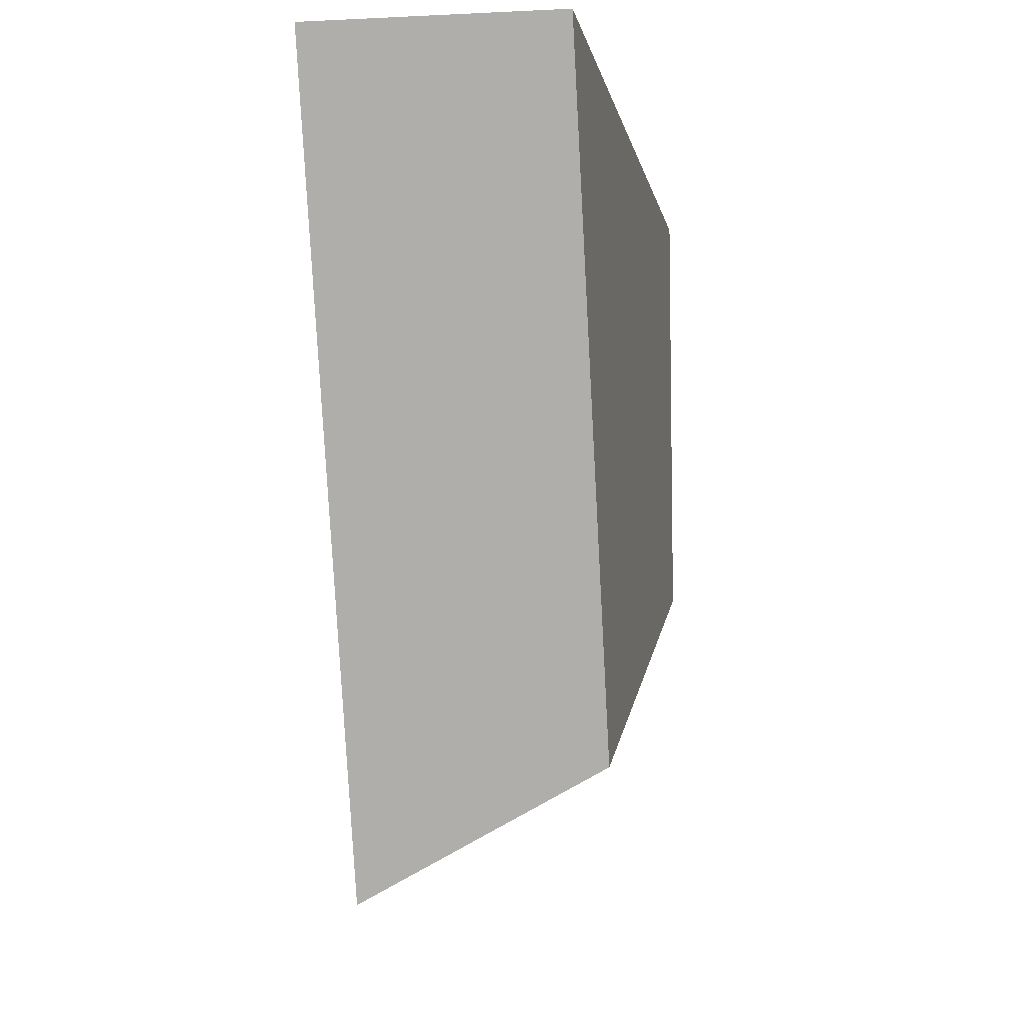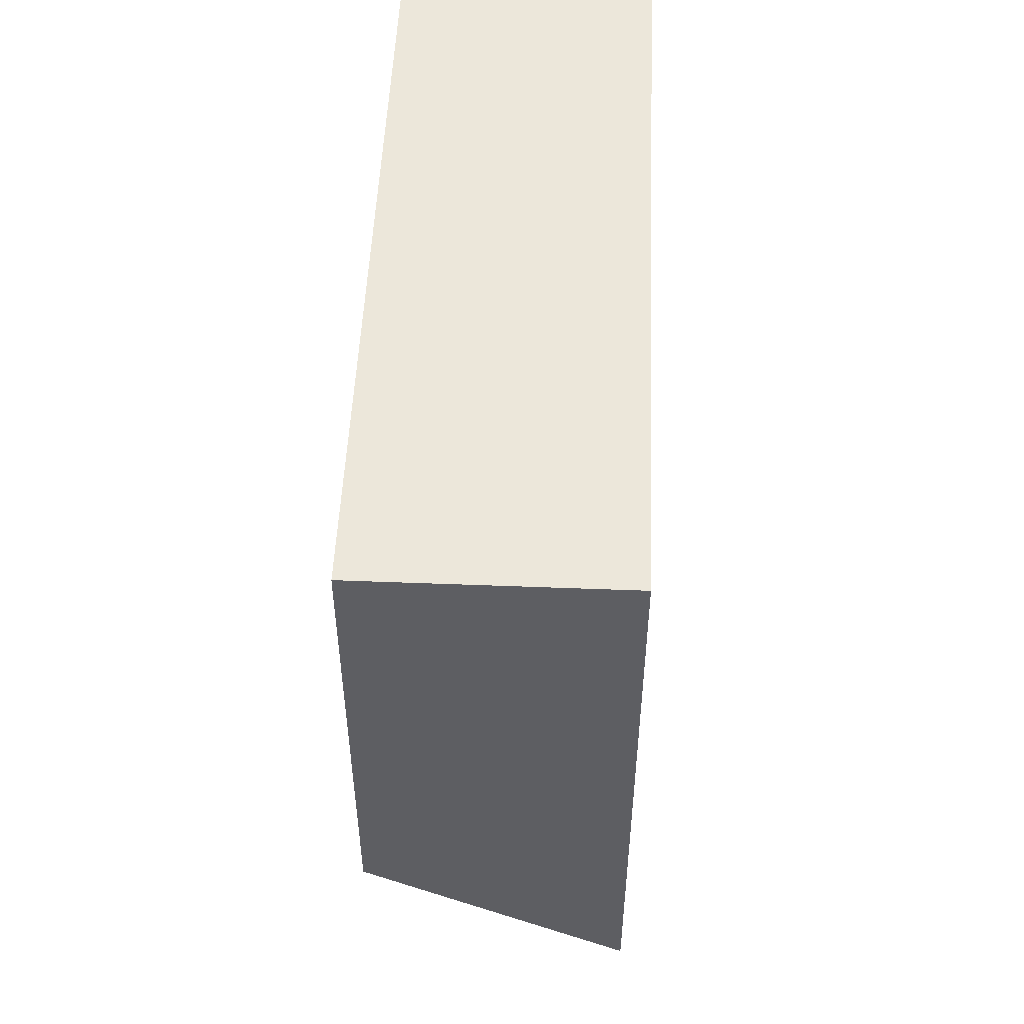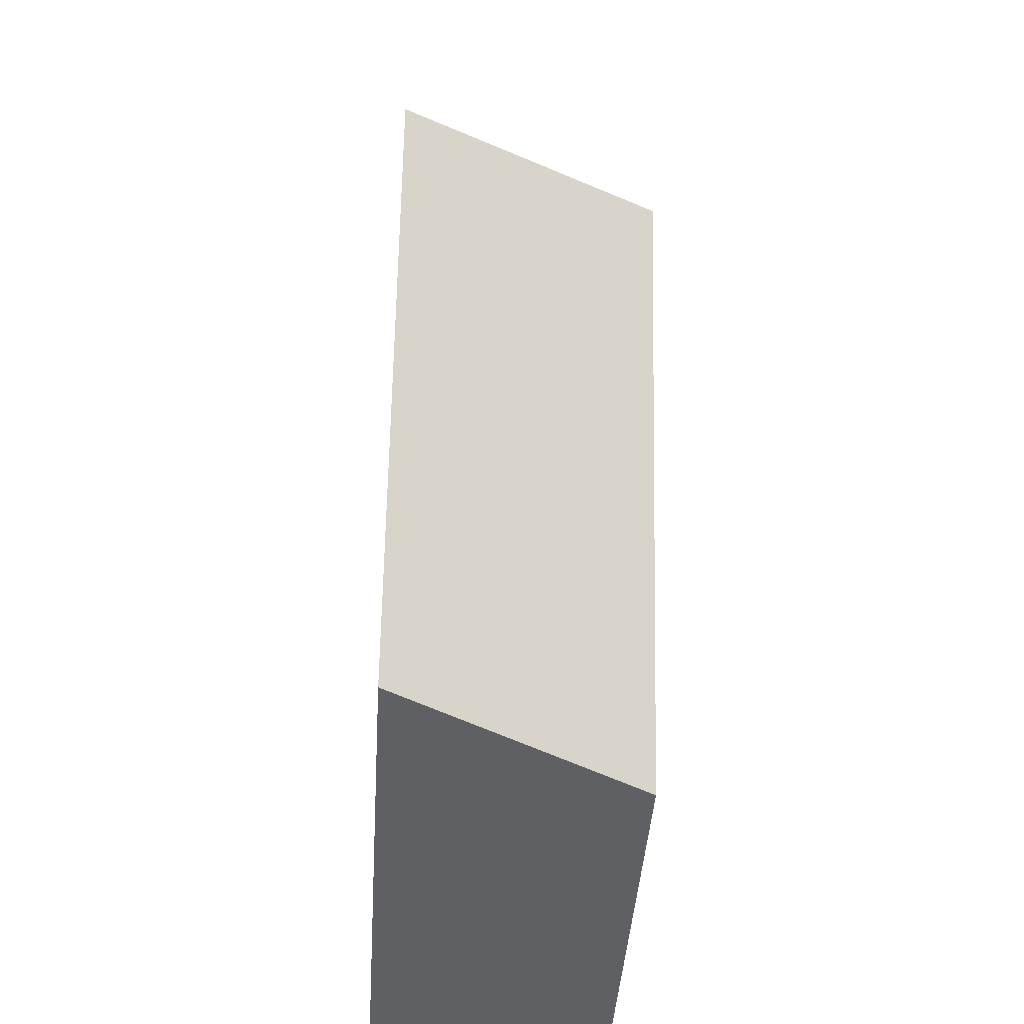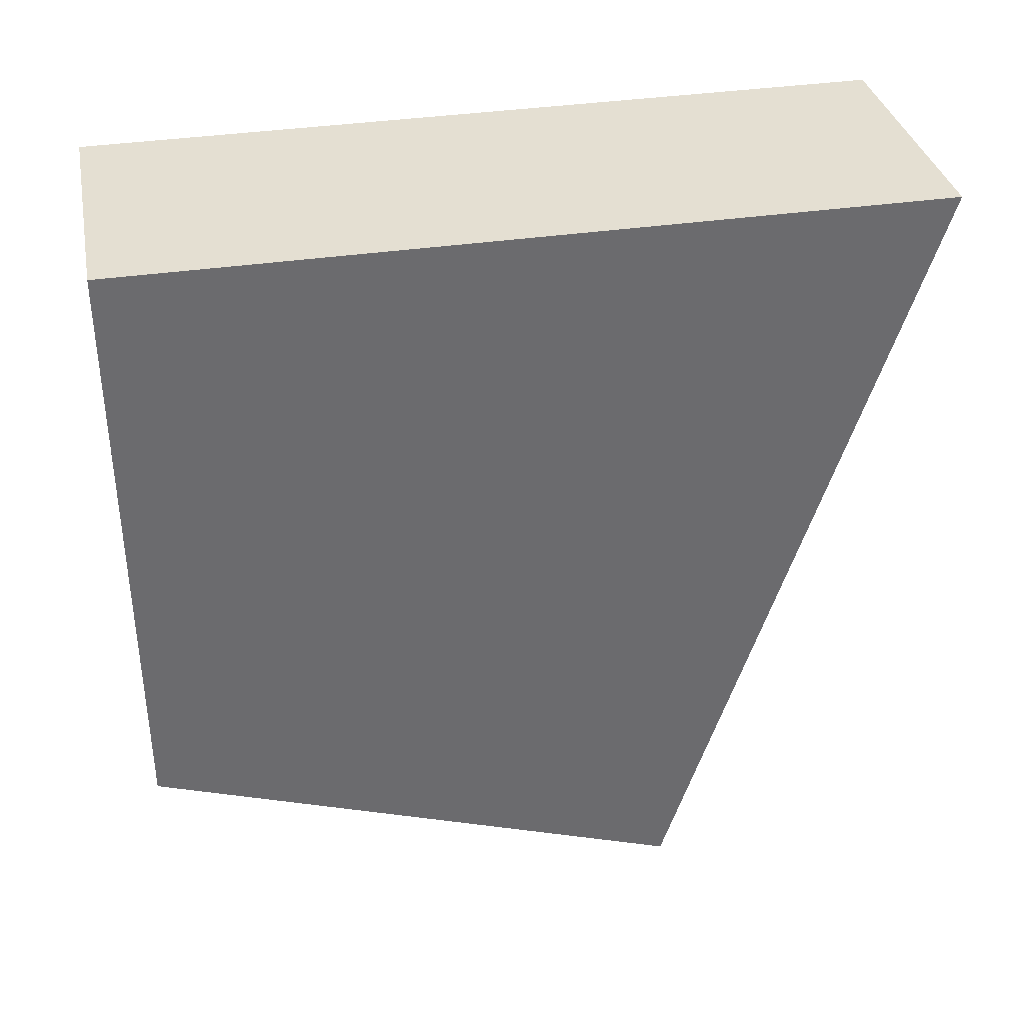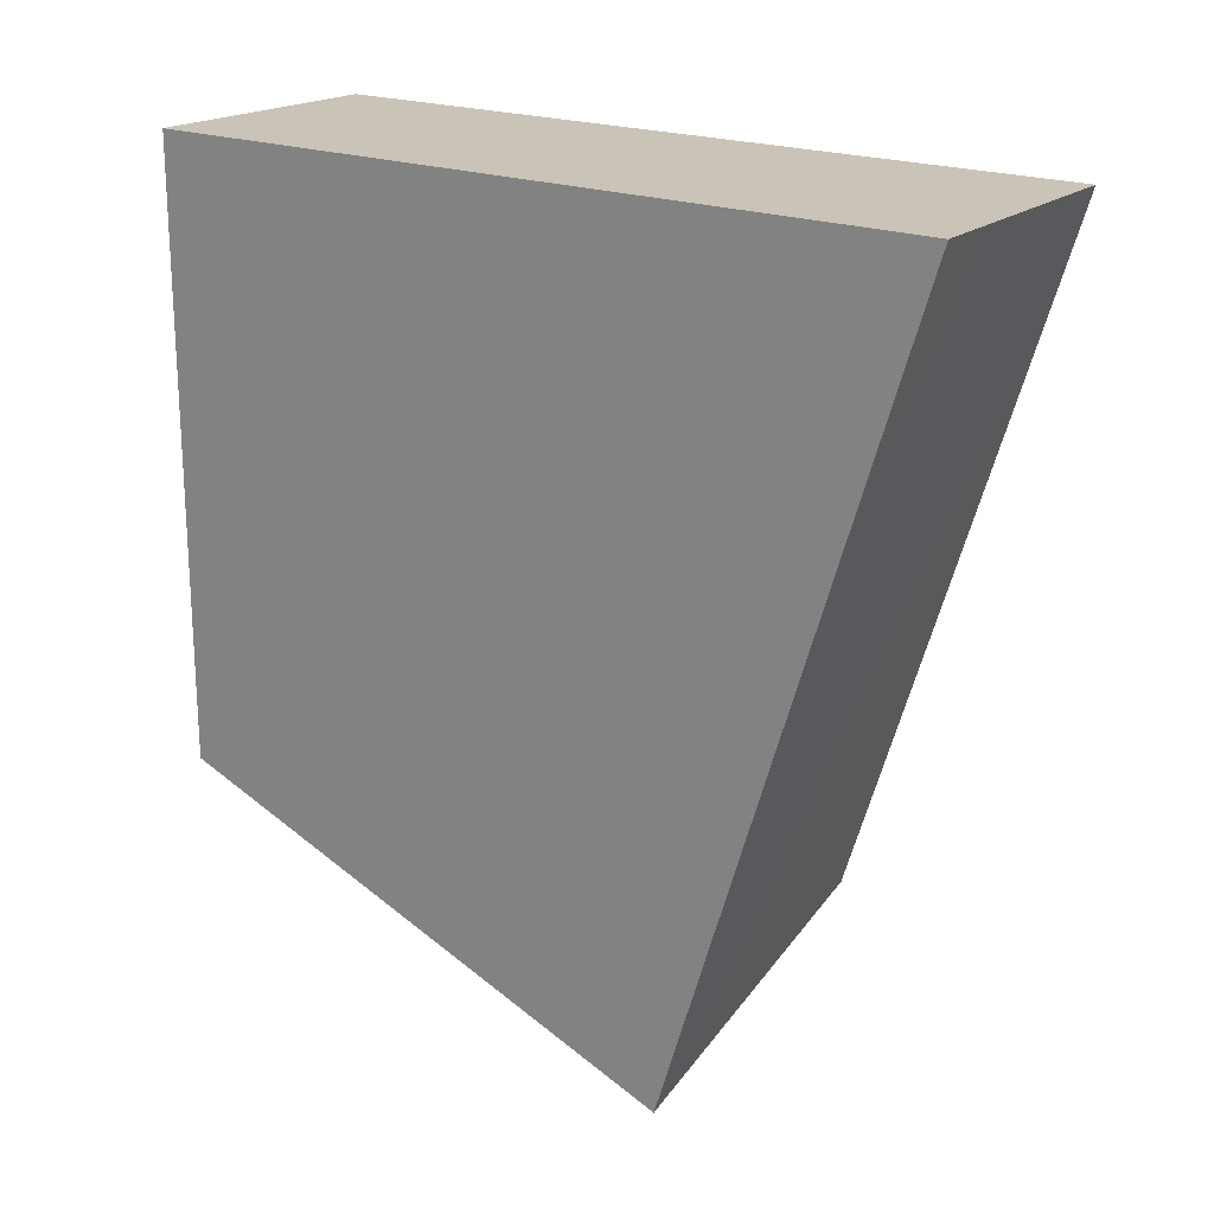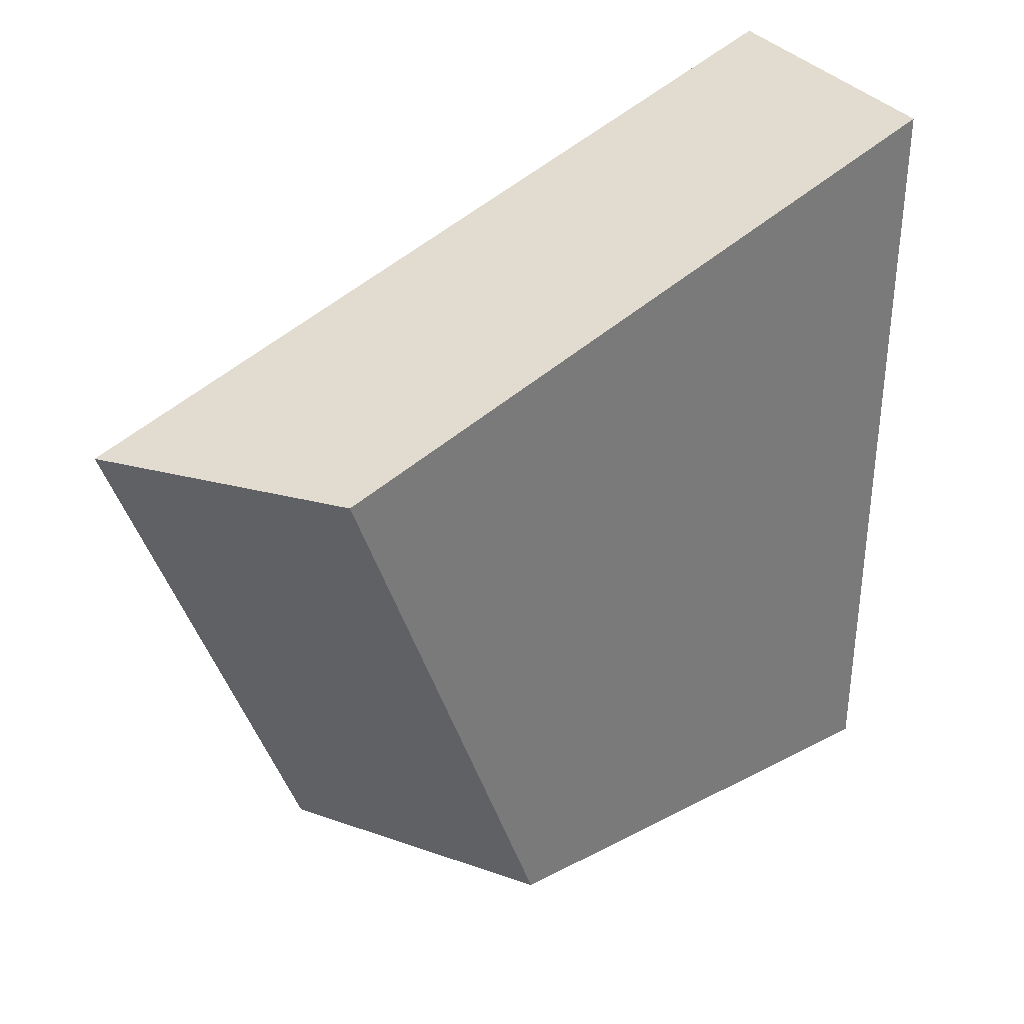
<metadata>
{"format":"obj","ext":"obj","renderer":"f3d","projection":"perspective","resolution":1024,"background":"white","views":[{"elev":-7.1,"azim":10.5,"up":"+Y"},{"elev":51.1,"azim":-177.6,"up":"+Y"},{"elev":-42.6,"azim":-3.5,"up":"+Z"},{"elev":37.0,"azim":-100.8,"up":"+Y"},{"elev":20.0,"azim":-52.9,"up":"+Y"},{"elev":33.7,"azim":54.8,"up":"+Z"}]}
</metadata>
<code>
o Wall_4-6_cell.015
g Wall_4-6_cell.015
v -0.0025 0.00757 -0.007506
v -0.0025 -0.004455 -0.007506
v 0.0025 -0.001626 -0.007506
v 0.0025 0.00757 -0.007506
v 0.0025 -0.001783 -0.007067
v 0.0025 -0.005671 0.003856
v 0.0025 0.006685 0.007742
v 0.0025 0.00757 0.00802
v -0.0025 0.00757 0.008267
v -0.0025 -0.007177 0.003638
v -0.0025 -0.008305 0.003283
v -0.0025 -0.00795 0.002286
f 7 6 5
f 5 3 7
f 12 11 10
f 10 2 12
f 8 9 7
f 3 5 12
f 2 3 12
f 11 12 5
f 6 11 5
f 10 11 6
f 3 2 1
f 1 4 3
f 7 3 4
f 4 8 7
f 8 4 1
f 1 9 8
f 2 10 9
f 9 1 2
f 7 9 10
f 10 6 7

</code>
